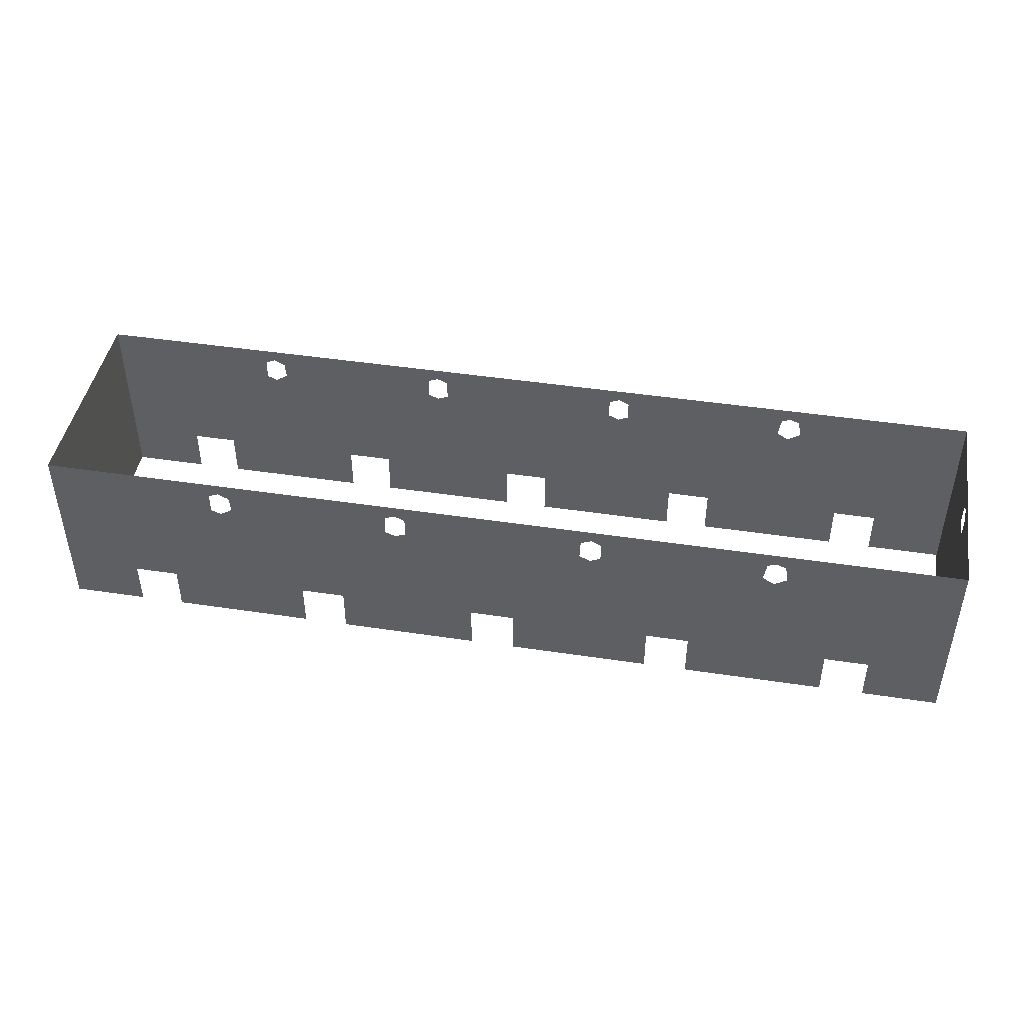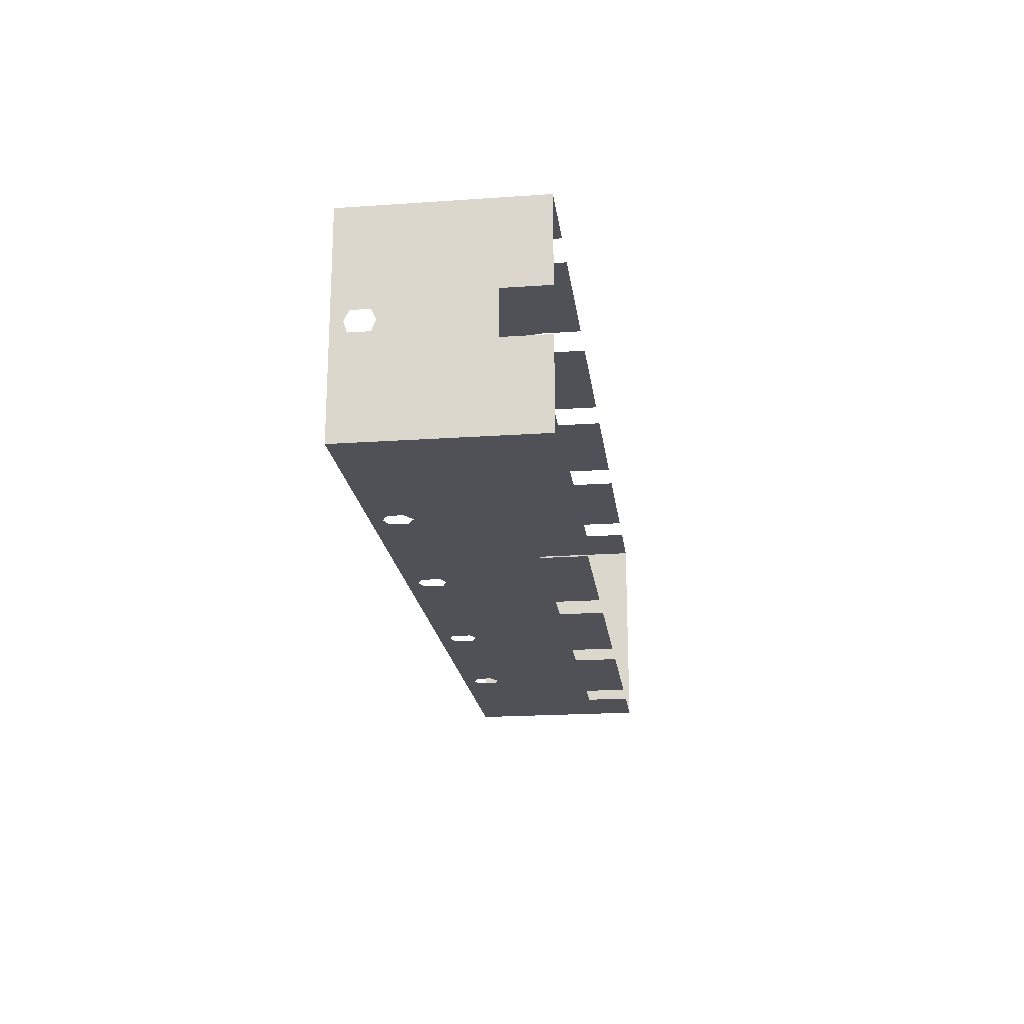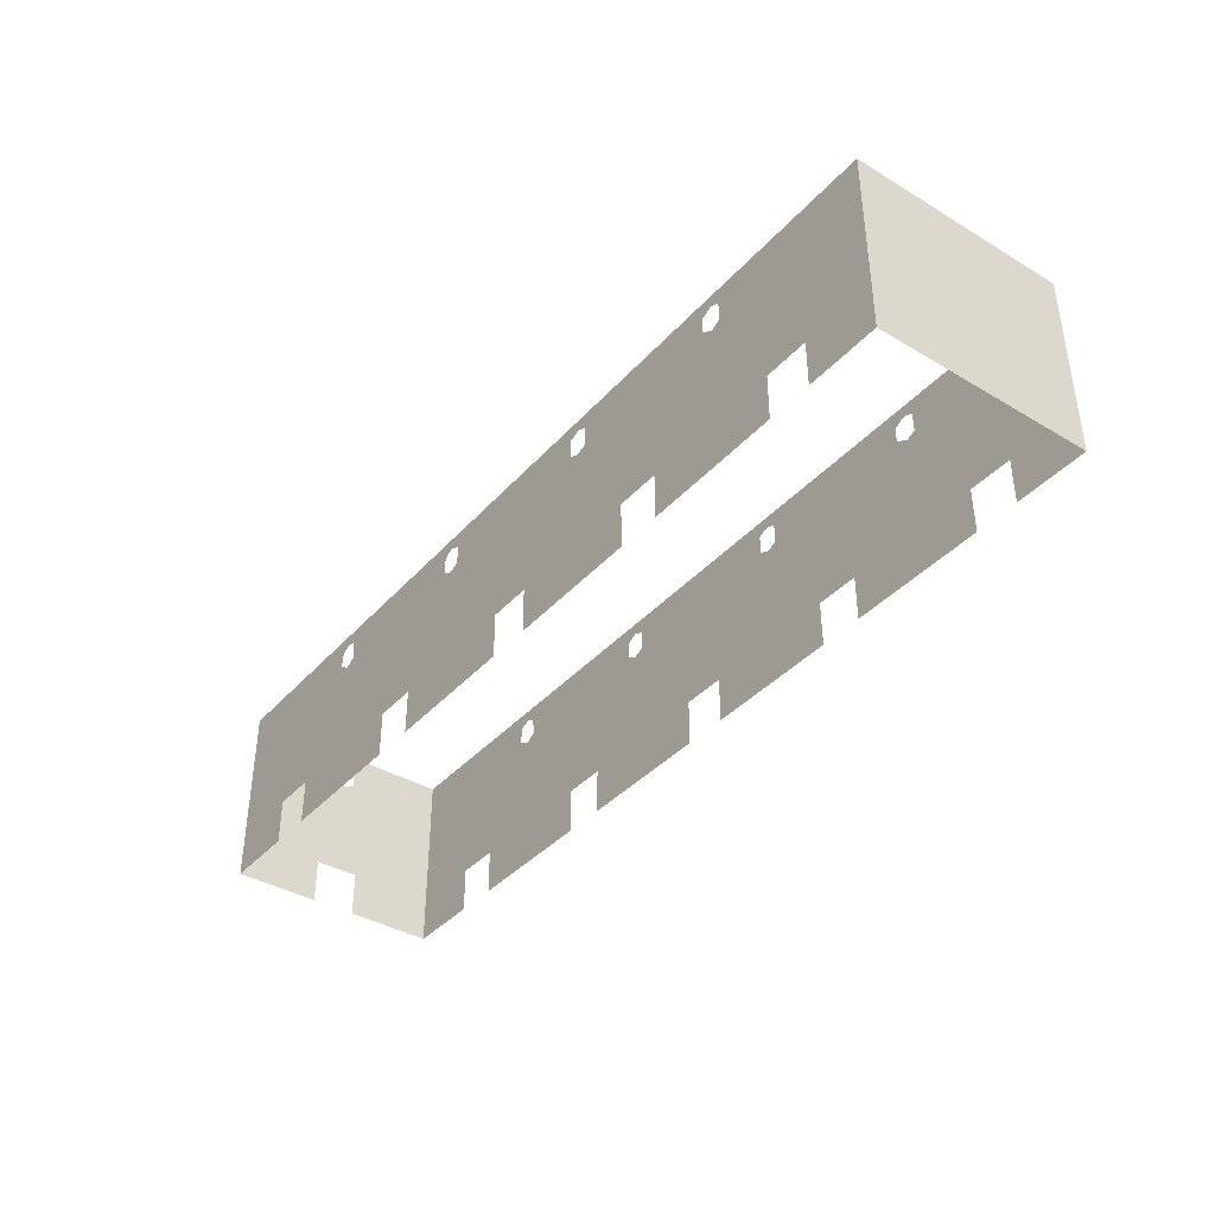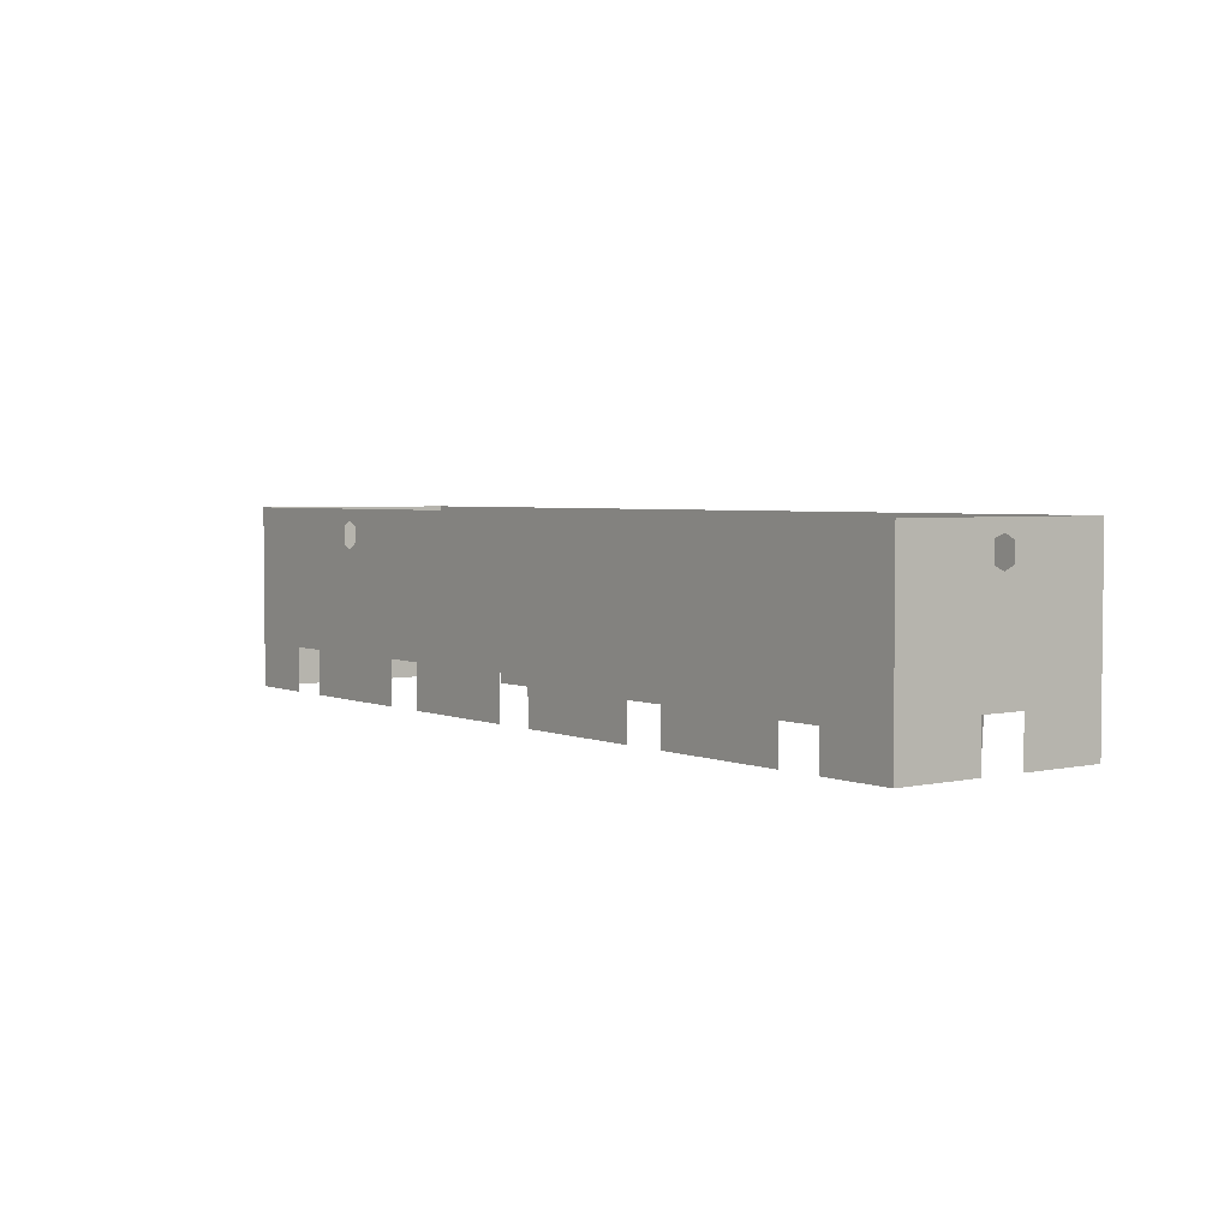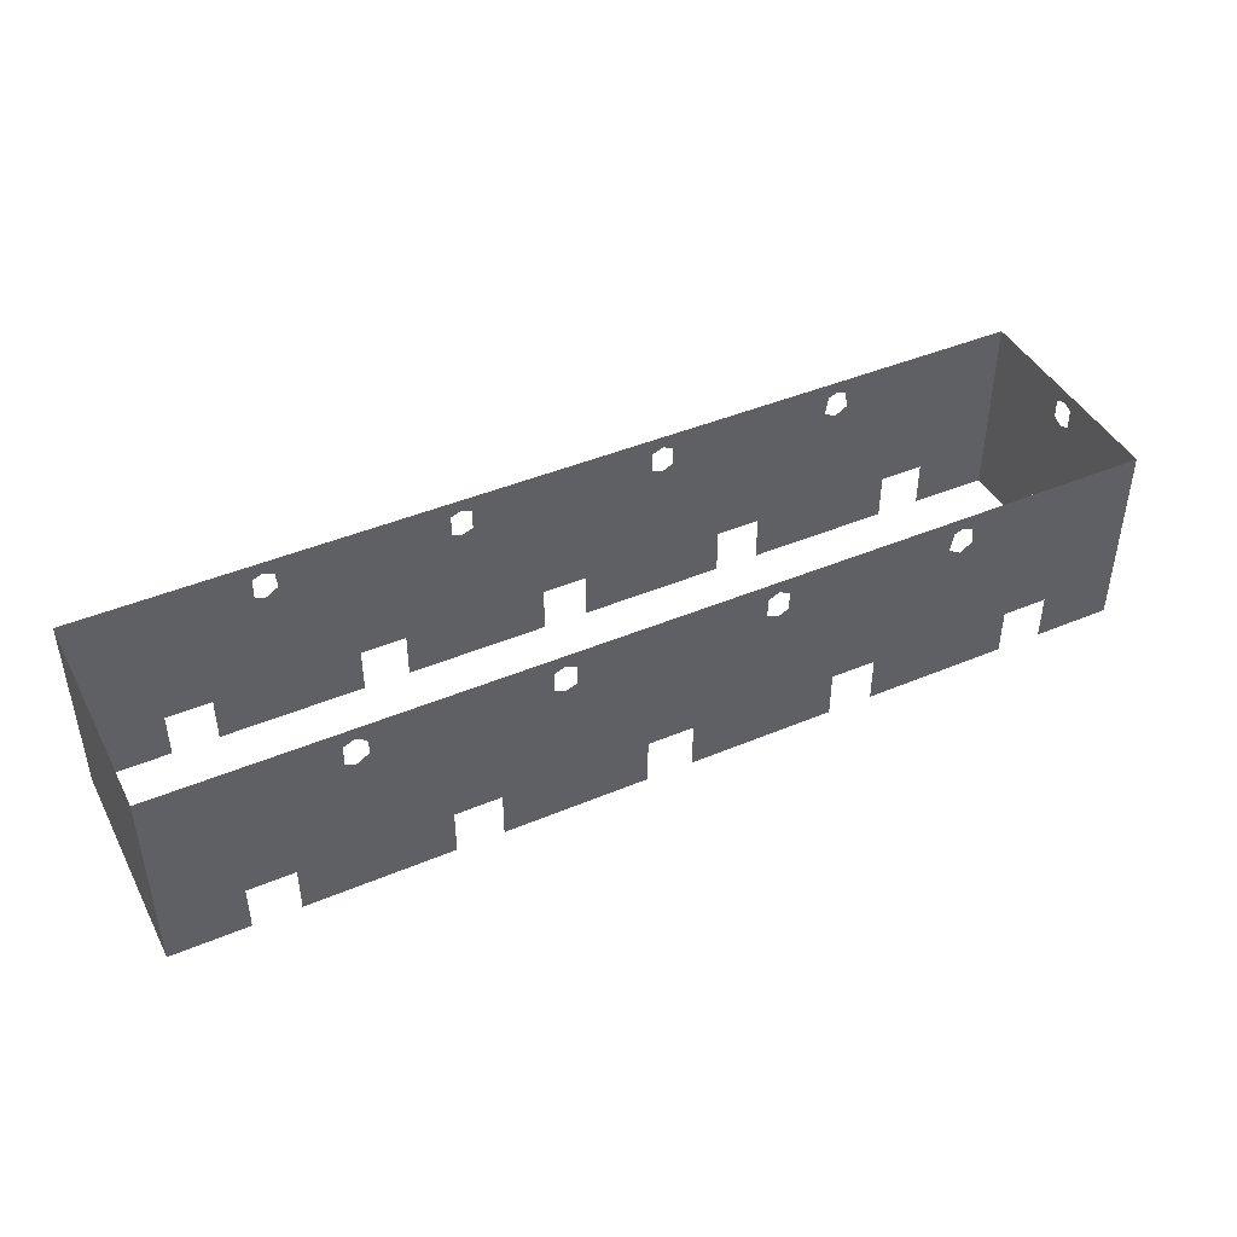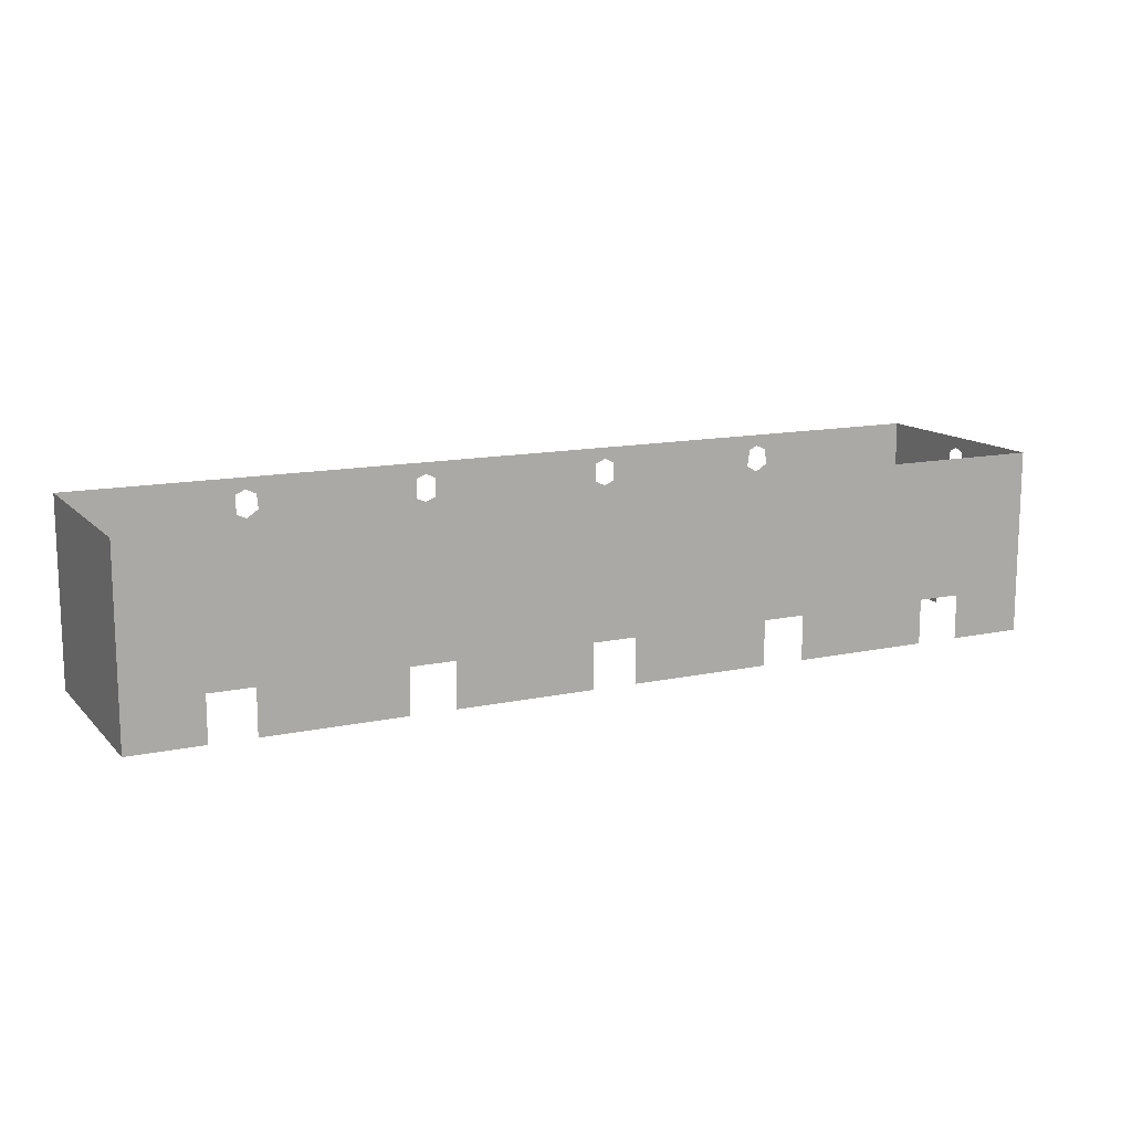
<metadata>
{"format":"obj","ext":"obj","renderer":"f3d","projection":"perspective","resolution":1024,"background":"white","views":[{"elev":44.7,"azim":-170.0,"up":"+Y"},{"elev":-20.3,"azim":-82.8,"up":"+Z"},{"elev":-38.6,"azim":53.2,"up":"+Y"},{"elev":3.5,"azim":-126.8,"up":"+Y"},{"elev":43.7,"azim":153.7,"up":"+Y"},{"elev":13.0,"azim":153.7,"up":"+Y"}]}
</metadata>
<code>
v -93.55 9.113 -4.284
v -93.55 0 -4.284
v -93.55 0 -21.74
v -93.55 30.46 -1.908
v 93.55 0 -21.74
v 93.55 0 21.74
v 93.55 37.5 21.74
v 93.55 37.5 -21.74
v 32.79 9.113 -21.74
v 41.73 9.113 -21.74
v 55.04 31.03 -21.74
v 37.33 37.5 -21.74
v 55.28 34.08 -21.74
v 22.37 34.34 -21.74
v 22.49 30.31 -21.74
v -3.95 9.113 -21.74
v 4.953 9.113 -21.74
v 18.32 30.34 -21.74
v 0.4254 37.5 -21.74
v 18.32 34.21 -21.74
v -17.78 34.22 -21.74
v -17.64 30.44 -21.74
v -58.75 34.31 -21.74
v -56.79 35.13 -21.74
v -65.03 37.5 -21.74
v -93.55 37.5 -21.74
v -78.31 0 -21.74
v -78.31 9.113 -21.74
v -21.91 30.41 -21.74
v -21.88 34.1 -21.74
v -36.51 37.5 -21.74
v -41.07 9.113 -21.74
v -55.06 34.43 -21.74
v -54.49 30.84 -21.74
v -32.33 9.113 -21.74
v 20.41 35.13 -21.74
v 18.88 37.5 -21.74
v 20.41 29.46 -21.74
v 18.89 0 -21.74
v 4.953 0 -21.74
v -19.86 35.13 -21.74
v -18.04 37.5 -21.74
v -19.86 29.46 -21.74
v -18.02 0 -21.74
v -32.33 0 -21.74
v -56.79 29.46 -21.74
v -59.31 31.05 -21.74
v -69.37 9.113 -21.74
v -55.16 0 -21.74
v -69.37 0 -21.74
v 57.46 35.13 -21.74
v 65.44 37.5 -21.74
v 57.46 29.46 -21.74
v 55.94 0 -21.74
v 41.73 0 -21.74
v 59.4 34.29 -21.74
v 59.47 30.34 -21.74
v 69.9 9.113 -21.74
v 78.79 9.113 -21.74
v 78.79 0 -21.74
v -93.55 0 21.74
v -93.55 0 4.669
v -93.55 9.113 4.669
v -93.55 30.55 2.211
v -93.55 37.5 4e-06
v -93.55 35.19 0.1904
v -93.55 34.45 -1.918
v -93.55 9.113 0.2234
v -93.55 29.59 0.1904
v -3.95 0 -21.74
v 32.82 0 -21.74
v 69.9 0 -21.74
v -41.07 0 -21.74
v 22.37 34.34 21.74
v 37.33 37.5 21.74
v 55.28 34.08 21.74
v 41.72 9.113 21.74
v 55.04 31.03 21.74
v 32.79 9.113 21.74
v 22.49 30.31 21.74
v -17.78 34.22 21.74
v 0.4254 37.5 21.74
v 18.32 34.21 21.74
v -3.828 9.113 21.74
v 18.32 30.34 21.74
v 4.953 9.113 21.74
v -17.64 30.44 21.74
v -58.75 34.31 21.74
v -93.55 37.5 21.74
v -65.03 37.5 21.74
v -56.79 35.13 21.74
v -78.31 9.113 21.74
v -78.31 0 21.74
v -41.07 9.113 21.74
v -54.49 30.84 21.74
v -55.06 34.43 21.74
v -21.88 34.1 21.74
v -36.51 37.5 21.74
v -21.91 30.41 21.74
v -32.27 9.113 21.74
v 18.88 37.5 21.74
v 20.41 35.13 21.74
v 20.41 29.46 21.74
v 18.89 0 21.74
v 4.953 0 21.74
v -18.04 37.5 21.74
v -19.86 35.13 21.74
v -19.86 29.46 21.74
v -18.02 0 21.74
v -32.27 0 21.74
v -69.44 9.113 21.74
v -59.31 31.05 21.74
v -56.79 29.46 21.74
v -55.16 0 21.74
v -69.44 0 21.74
v 57.46 35.13 21.74
v 65.44 37.5 21.74
v 57.46 29.46 21.74
v 55.94 0 21.74
v 41.72 0 21.74
v 69.9 9.113 21.74
v 59.47 30.34 21.74
v 59.4 34.29 21.74
v 78.83 9.113 21.74
v 78.83 0 21.74
v -3.828 0 21.74
v 32.82 0 21.74
v 69.9 0 21.74
v -41.07 0 21.74
v -93.55 34.2 2.198
f 1 2 3
f 1 3 4
f 5 6 7
f 5 7 8
f 9 10 11
f 9 11 12
f 11 13 12
f 9 12 14
f 9 14 15
f 16 17 18
f 16 18 19
f 18 20 19
f 16 19 21
f 16 21 22
f 23 24 25
f 23 25 26
f 3 27 28
f 3 28 26
f 29 30 31
f 29 31 32
f 31 33 34
f 31 34 32
f 35 29 32
f 20 36 37
f 20 37 19
f 38 18 17
f 38 17 39
f 40 39 17
f 30 41 42
f 30 42 31
f 43 29 35
f 43 35 44
f 45 44 35
f 46 47 48
f 46 48 49
f 50 49 48
f 48 47 23
f 48 23 26
f 28 48 26
f 51 52 12
f 51 12 13
f 53 11 10
f 53 10 54
f 55 54 10
f 56 57 58
f 56 58 59
f 8 56 59
f 5 8 59
f 5 59 60
f 61 62 63
f 61 63 64
f 65 66 67
f 65 67 26
f 63 68 69
f 63 69 64
f 21 19 42
f 21 42 41
f 16 22 43
f 16 43 70
f 44 70 43
f 14 12 37
f 14 37 36
f 9 15 38
f 9 38 71
f 39 71 38
f 56 8 52
f 56 52 51
f 58 57 53
f 58 53 72
f 54 72 53
f 31 25 24
f 31 24 33
f 32 34 46
f 32 46 73
f 49 73 46
f 74 75 76
f 74 76 77
f 76 78 77
f 74 77 79
f 74 79 80
f 81 82 83
f 81 83 84
f 83 85 86
f 83 86 84
f 87 81 84
f 88 89 90
f 88 90 91
f 92 93 61
f 92 61 89
f 94 95 96
f 94 96 97
f 96 98 97
f 94 97 99
f 94 99 100
f 101 102 83
f 101 83 82
f 86 85 103
f 86 103 104
f 105 86 104
f 106 107 97
f 106 97 98
f 100 99 108
f 100 108 109
f 110 100 109
f 111 112 113
f 111 113 114
f 115 111 114
f 88 112 111
f 88 111 89
f 92 89 111
f 116 76 75
f 116 75 117
f 77 78 118
f 77 118 119
f 120 77 119
f 121 122 123
f 121 123 124
f 7 124 123
f 124 7 6
f 124 6 125
f 106 82 81
f 106 81 107
f 108 87 84
f 108 84 126
f 109 108 126
f 101 75 74
f 101 74 102
f 103 80 79
f 103 79 127
f 104 103 127
f 117 7 123
f 117 123 116
f 118 122 121
f 118 121 128
f 119 118 128
f 98 96 91
f 98 91 90
f 113 95 94
f 113 94 129
f 114 113 129
f 65 89 130
f 65 130 66
f 1 4 69
f 1 69 68
f 26 67 4
f 26 4 3
f 64 130 89
f 64 89 61

</code>
